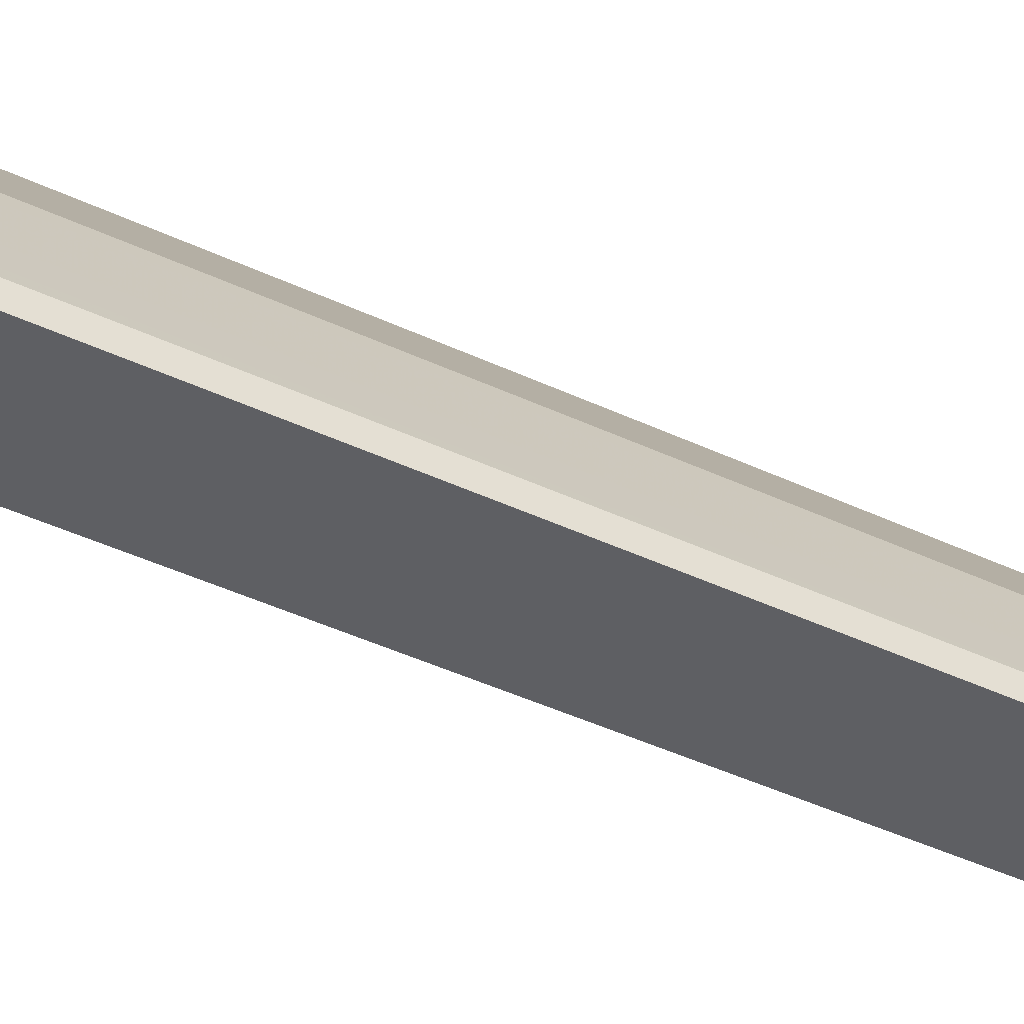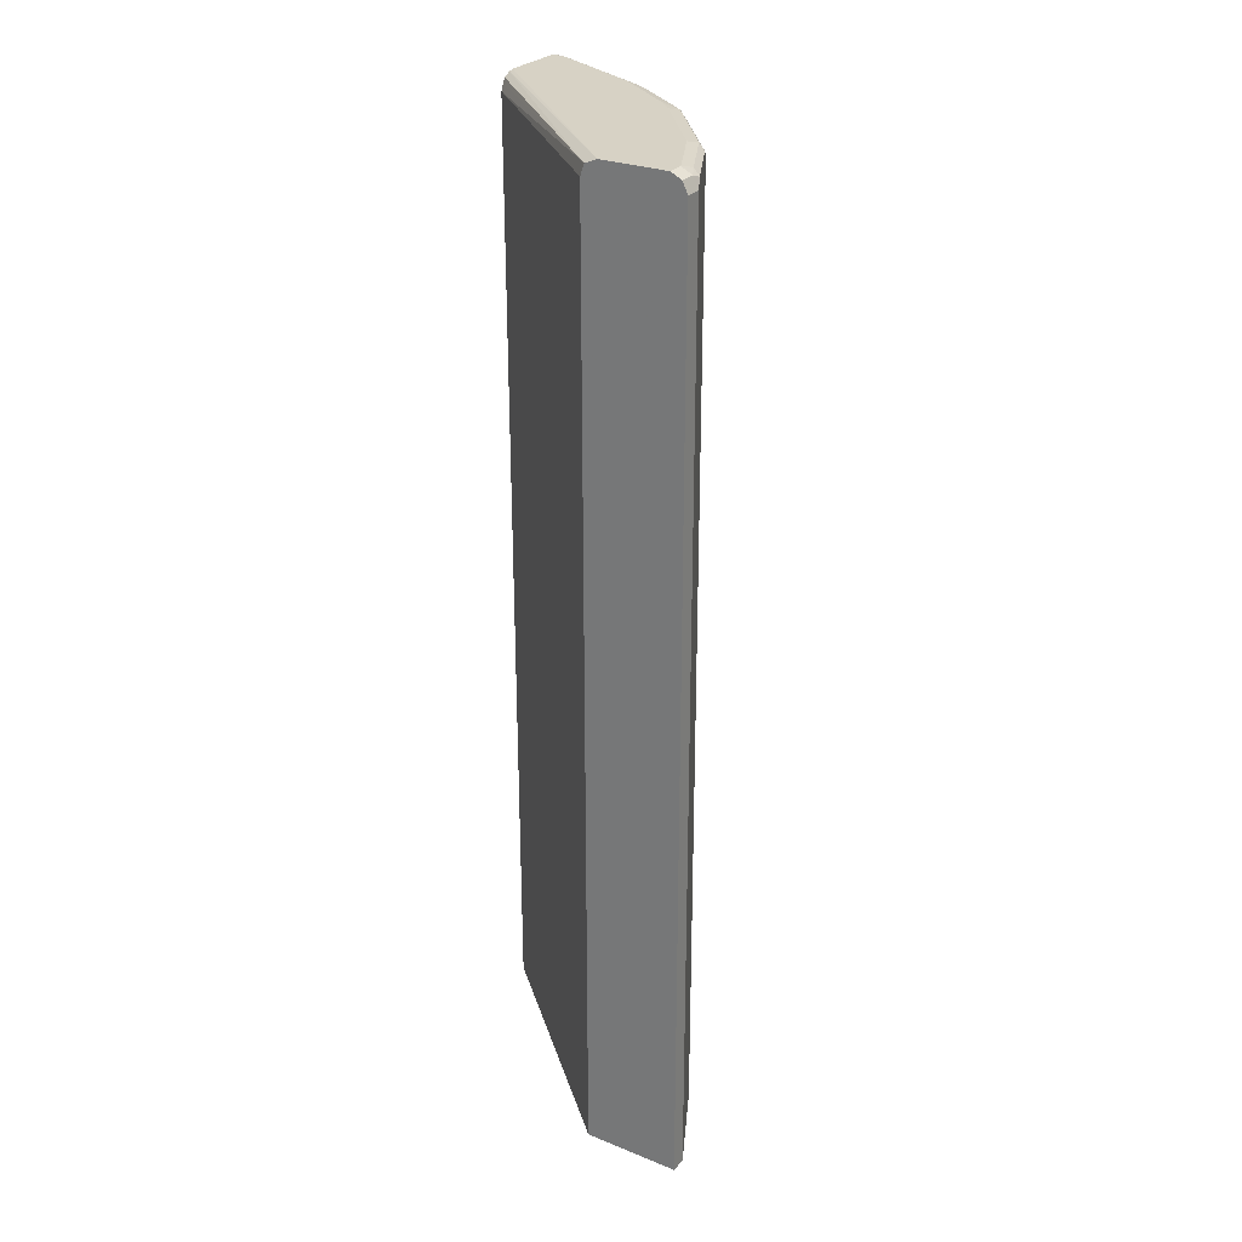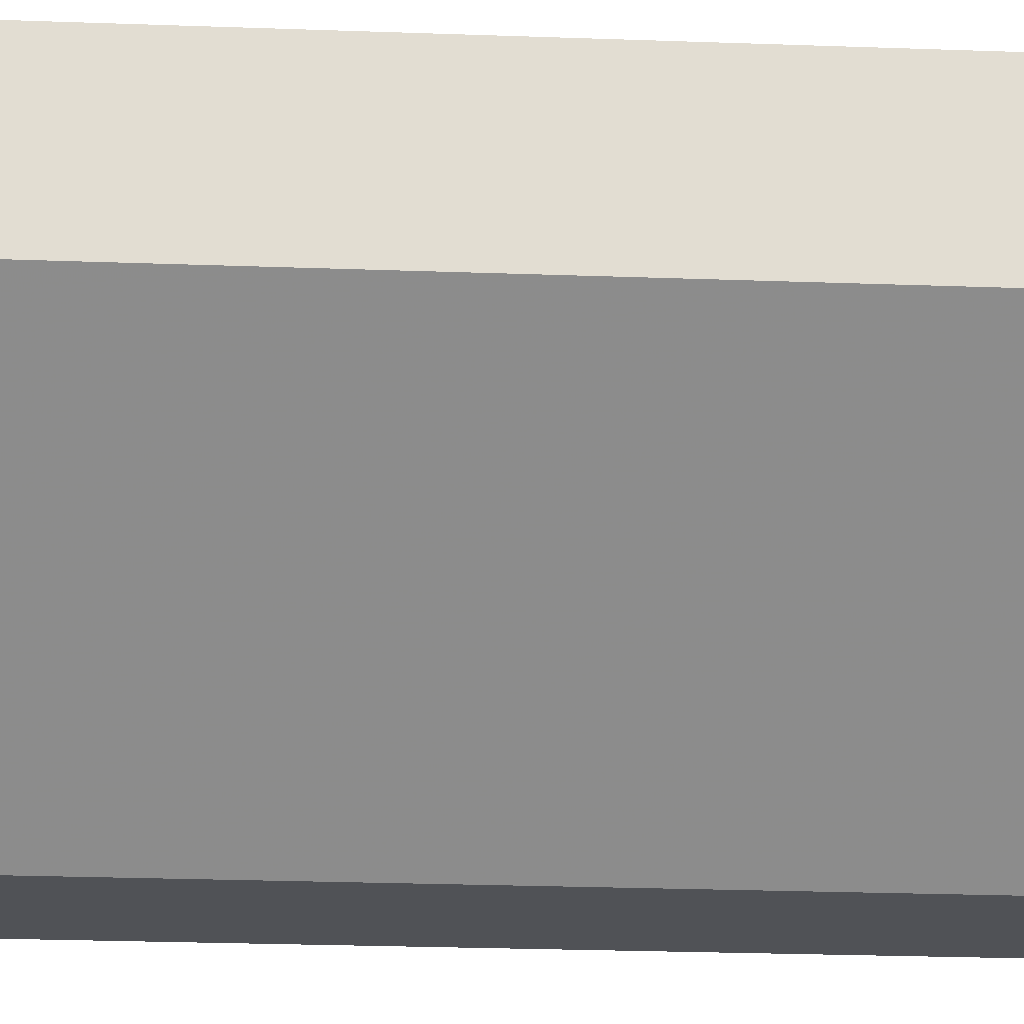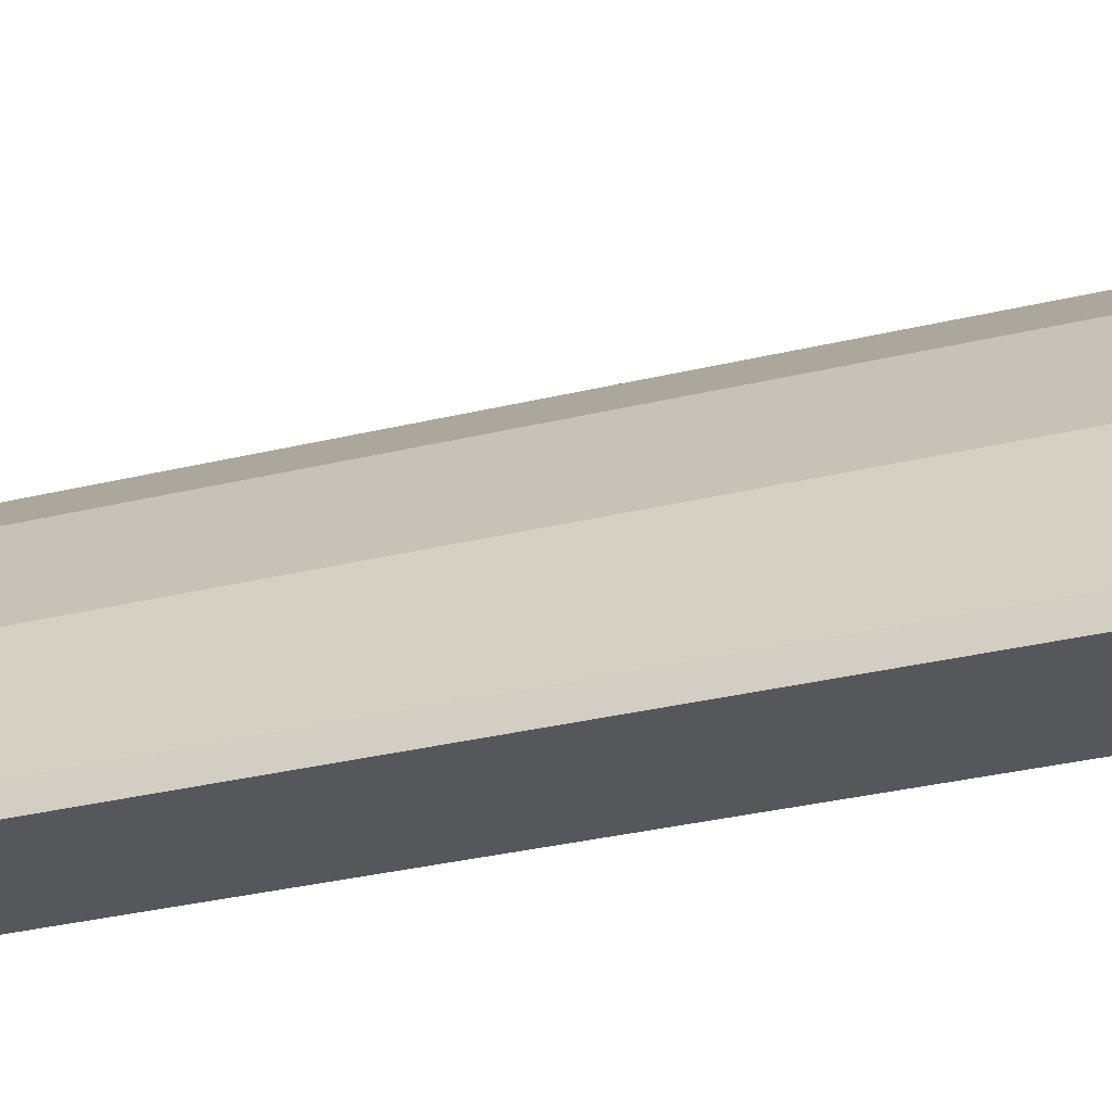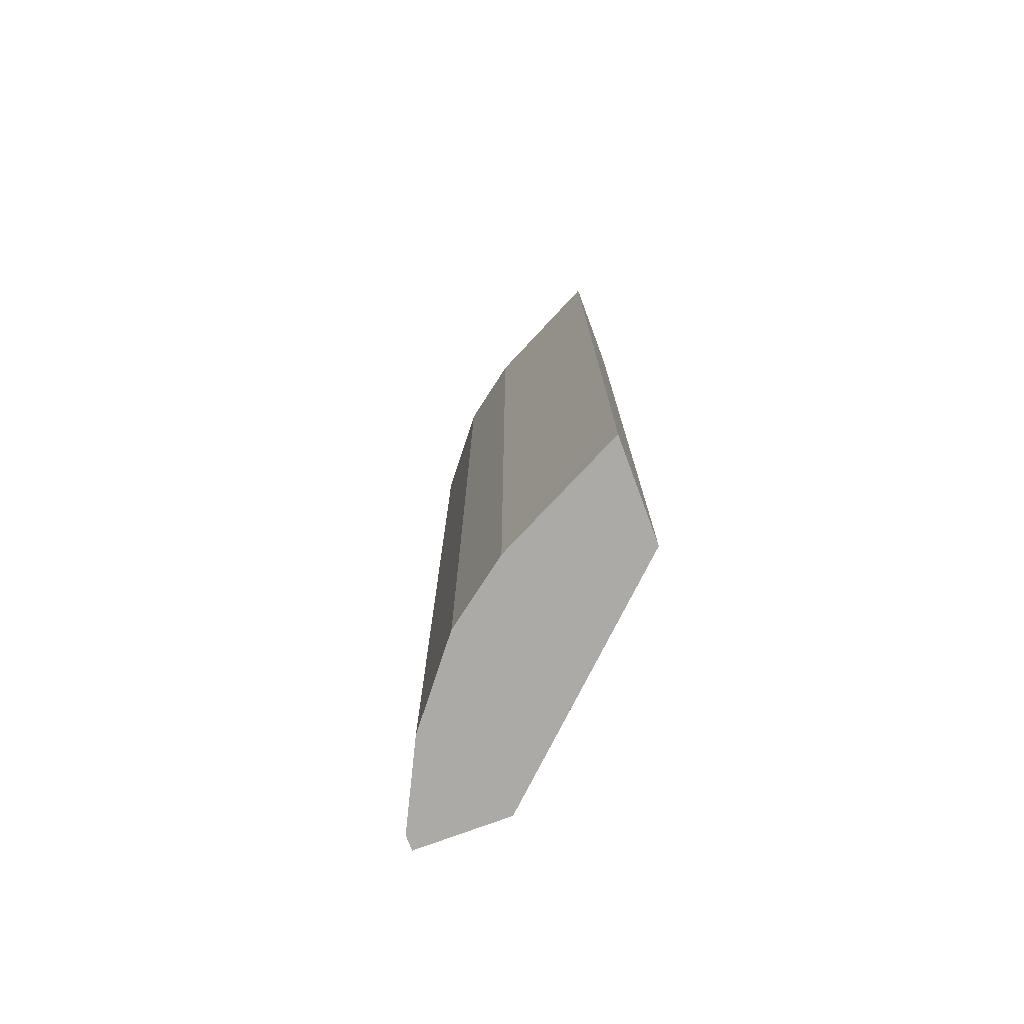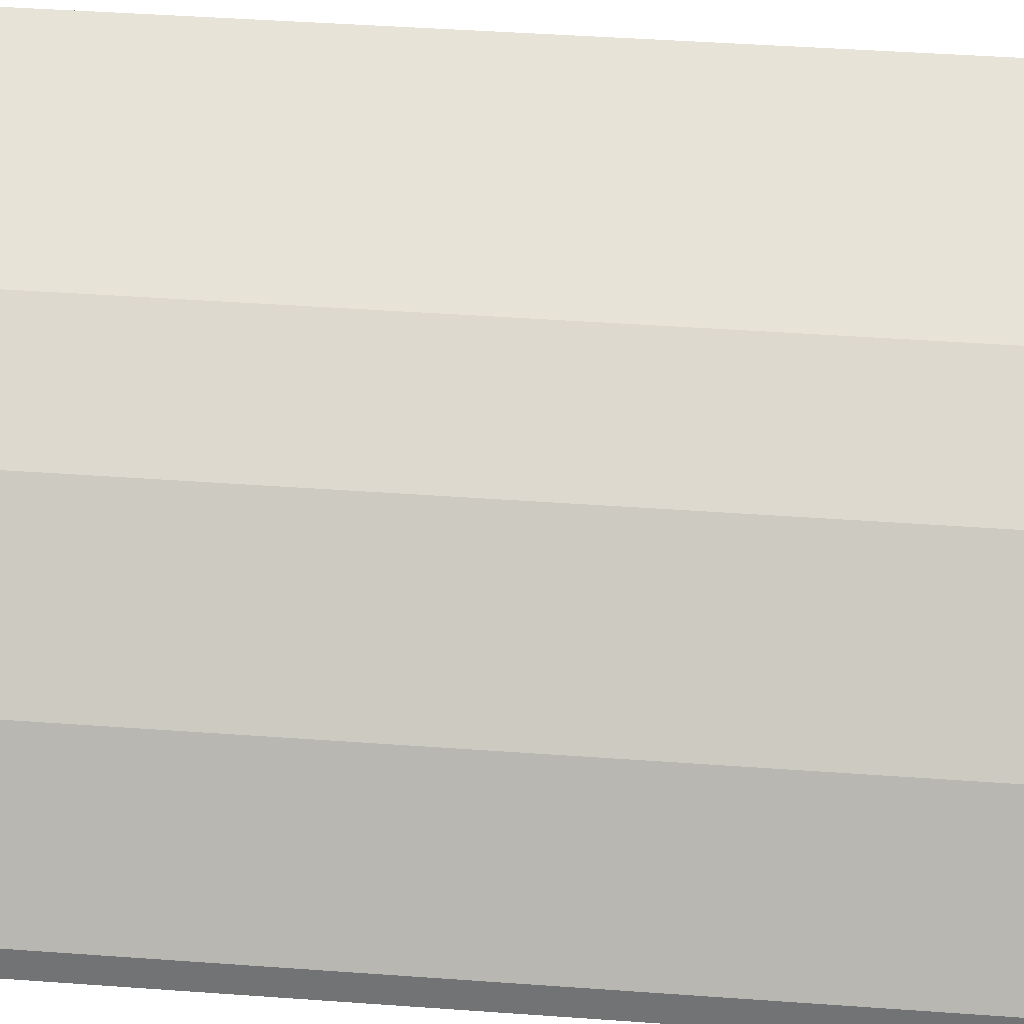
<metadata>
{"format":"obj","ext":"obj","renderer":"f3d","projection":"perspective","resolution":1024,"background":"white","views":[{"elev":-40.7,"azim":-120.4,"up":"+Z"},{"elev":27.4,"azim":-148.3,"up":"+Y"},{"elev":-21.0,"azim":86.0,"up":"+Z"},{"elev":-26.7,"azim":-68.1,"up":"+Z"},{"elev":-75.7,"azim":20.4,"up":"+Y"},{"elev":33.4,"azim":-83.9,"up":"+Z"}]}
</metadata>
<code>
v -0.4909 -0.4222 0.4403
v -0.3892 -0.4222 0.4403
v -0.4909 -0.4222 0.4571
v -0.4909 0.5755 0.4403
v -0.1741 -0.4222 0.6408
v -0.3892 0.5755 0.4403
v -0.4906 -0.4222 0.4577
v -0.4909 0.5755 0.4571
v -0.4853 0.5868 0.4403
v -0.1741 -0.4222 0.7509
v -0.1741 0.5755 0.6408
v -0.3934 0.5872 0.4403
v -0.4853 -0.4222 0.4683
v -0.4853 0.5755 0.4683
v -0.4867 0.5839 0.4655
v -0.4853 0.5868 0.4571
v -0.474 0.5925 0.4403
v -0.1743 -0.4222 0.7508
v -0.1741 0.5755 0.7509
v -0.1741 0.5819 0.644
v -0.1741 0.5872 0.6467
v -0.406 0.5924 0.4403
v -0.1741 0.5912 0.6547
v -0.474 -0.4222 0.4909
v -0.474 0.5755 0.4909
v -0.4528 0.5839 0.5332
v -0.4761 0.5882 0.474
v -0.474 0.5925 0.4571
v -0.4063 0.5925 0.4403
v -0.2984 -0.4222 0.6887
v -0.1975 0.5755 0.7392
v -0.1741 0.5762 0.7507
v -0.1919 0.5868 0.7392
v -0.1741 0.5925 0.6602
v -0.4514 -0.4222 0.5361
v -0.4514 0.5755 0.5361
v -0.3851 0.5839 0.6178
v -0.3745 0.5882 0.6263
v -0.4422 0.5882 0.5417
v -0.4592 0.5882 0.5079
v -0.4458 0.5755 0.5473
v -0.457 0.5925 0.4909
v -0.3097 -0.4222 0.6831
v -0.2991 0.5755 0.6884
v -0.1741 0.588 0.744
v -0.1741 0.589 0.7417
v -0.1862 0.5925 0.7279
v -0.2878 0.5925 0.6771
v -0.2934 0.5868 0.6884
v -0.1741 0.5925 0.7279
v -0.4458 -0.4222 0.5473
v -0.378 0.5755 0.6319
v -0.3068 0.5882 0.6771
v -0.3555 0.5925 0.6263
v -0.3724 0.5925 0.6094
v -0.3682 0.5839 0.6348
v -0.3611 0.5868 0.6376
v -0.4401 0.5925 0.5248
v -0.3104 -0.4222 0.6827
v -0.3104 0.5755 0.6827
v -0.3005 0.5839 0.6856
v -0.378 -0.4222 0.6319
f 26 36 41
f 26 41 52
f 56 61 57
f 27 40 42
f 27 42 28
f 30 60 43
f 30 44 60
f 31 33 49
f 31 49 44
f 26 39 40
f 30 31 44
f 26 38 39
f 18 31 30
f 25 36 26
f 24 36 25
f 24 35 36
f 23 29 34
f 22 29 23
f 19 33 31
f 19 32 33
f 32 45 33
f 18 19 31
f 17 34 29
f 17 50 34
f 17 47 50
f 17 48 47
f 26 37 38
f 33 45 46
f 38 54 55
f 33 47 48
f 17 54 48
f 52 59 60
f 52 62 59
f 52 61 56
f 52 60 61
f 49 61 60
f 49 57 61
f 48 53 49
f 46 50 47
f 44 49 60
f 43 60 59
f 41 62 52
f 41 51 62
f 39 42 40
f 39 58 42
f 38 49 53
f 38 57 49
f 38 56 57
f 38 52 56
f 38 58 39
f 38 55 58
f 38 48 54
f 38 53 48
f 37 52 38
f 35 41 36
f 35 51 41
f 33 48 49
f 33 46 47
f 17 55 54
f 26 52 37
f 17 42 58
f 4 16 9
f 4 8 16
f 3 7 8
f 2 11 5
f 2 6 11
f 1 6 2
f 1 12 6
f 1 22 12
f 1 29 22
f 1 17 29
f 1 9 17
f 1 4 9
f 1 8 4
f 1 7 3
f 1 13 7
f 1 24 13
f 1 35 24
f 1 51 35
f 1 62 51
f 1 59 62
f 1 43 59
f 1 30 43
f 1 18 30
f 1 10 18
f 1 5 10
f 1 2 5
f 17 58 55
f 5 11 20
f 5 20 21
f 1 3 8
f 5 23 34
f 17 28 42
f 5 21 23
f 16 27 28
f 15 25 26
f 15 27 16
f 15 40 27
f 15 26 40
f 14 25 15
f 13 24 25
f 12 23 21
f 12 22 23
f 12 21 20
f 11 12 20
f 10 19 18
f 13 25 14
f 9 28 17
f 5 50 46
f 5 46 45
f 5 45 32
f 5 32 19
f 5 34 50
f 6 12 11
f 5 19 10
f 7 14 8
f 8 14 15
f 8 15 16
f 9 16 28
f 7 13 14

</code>
